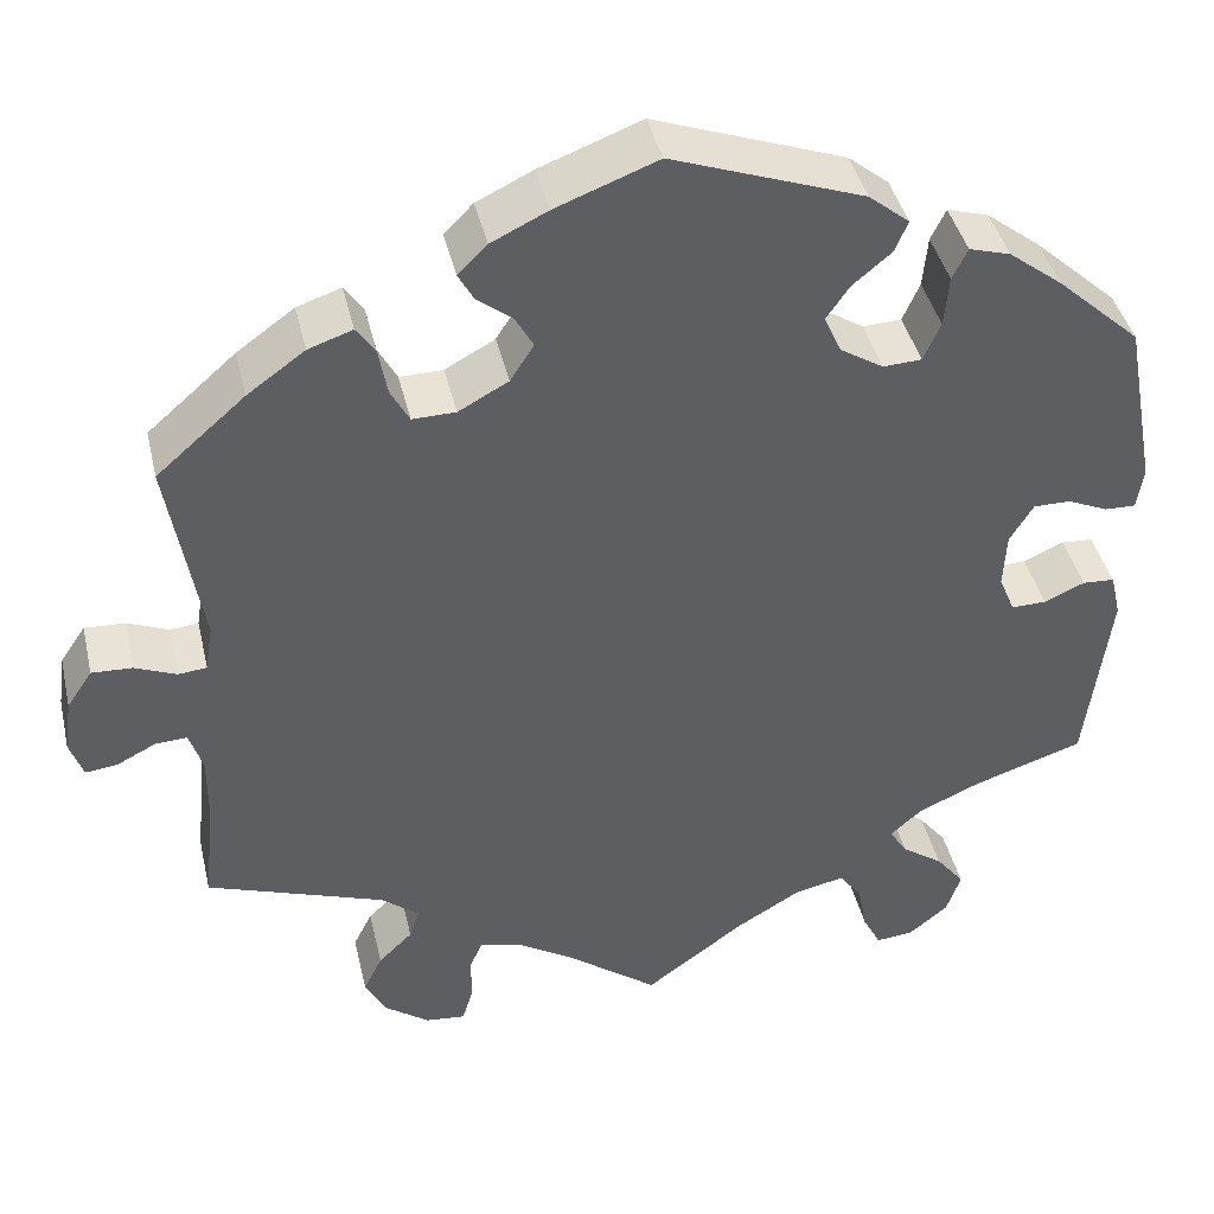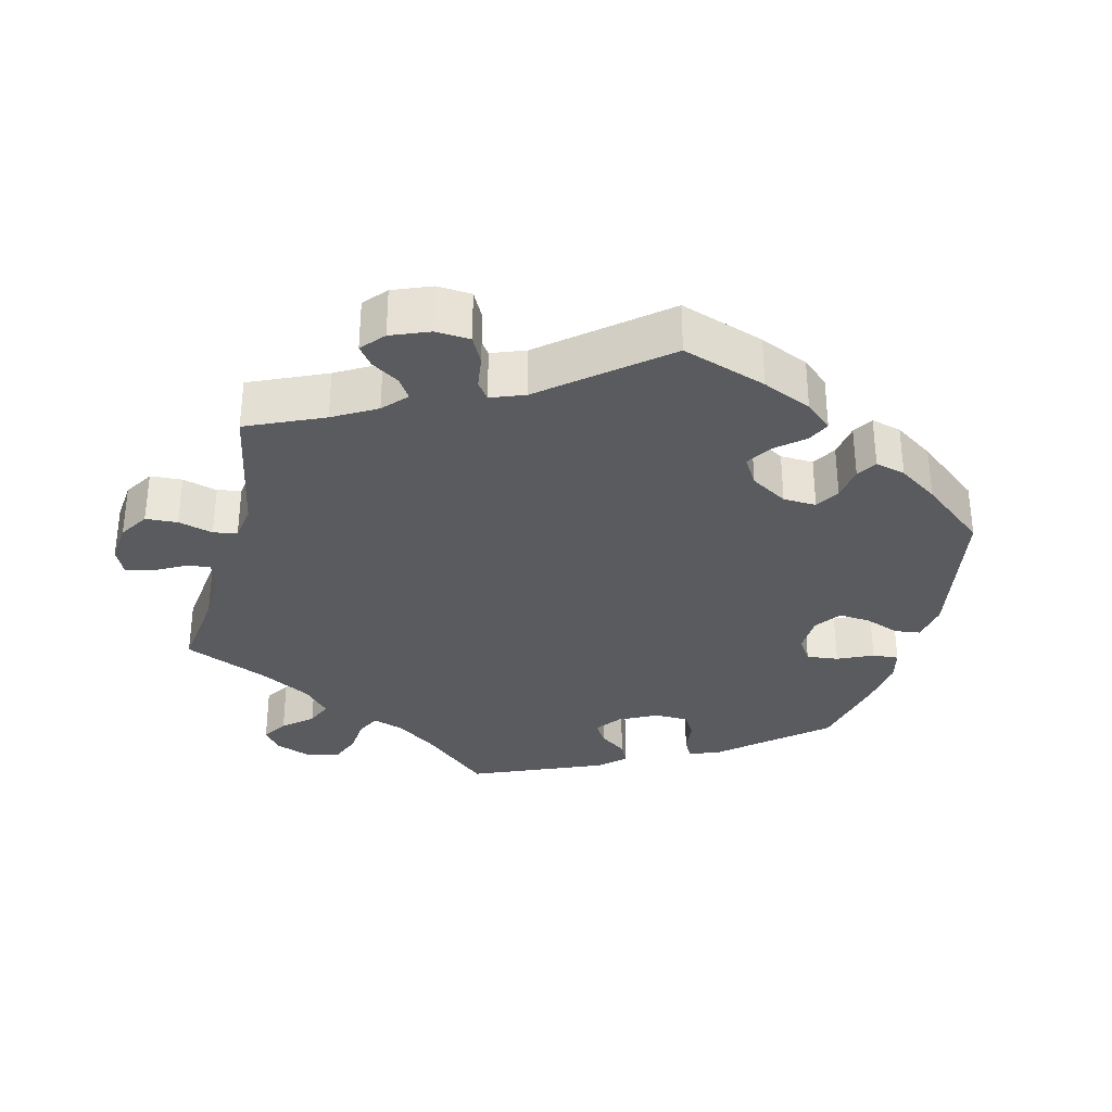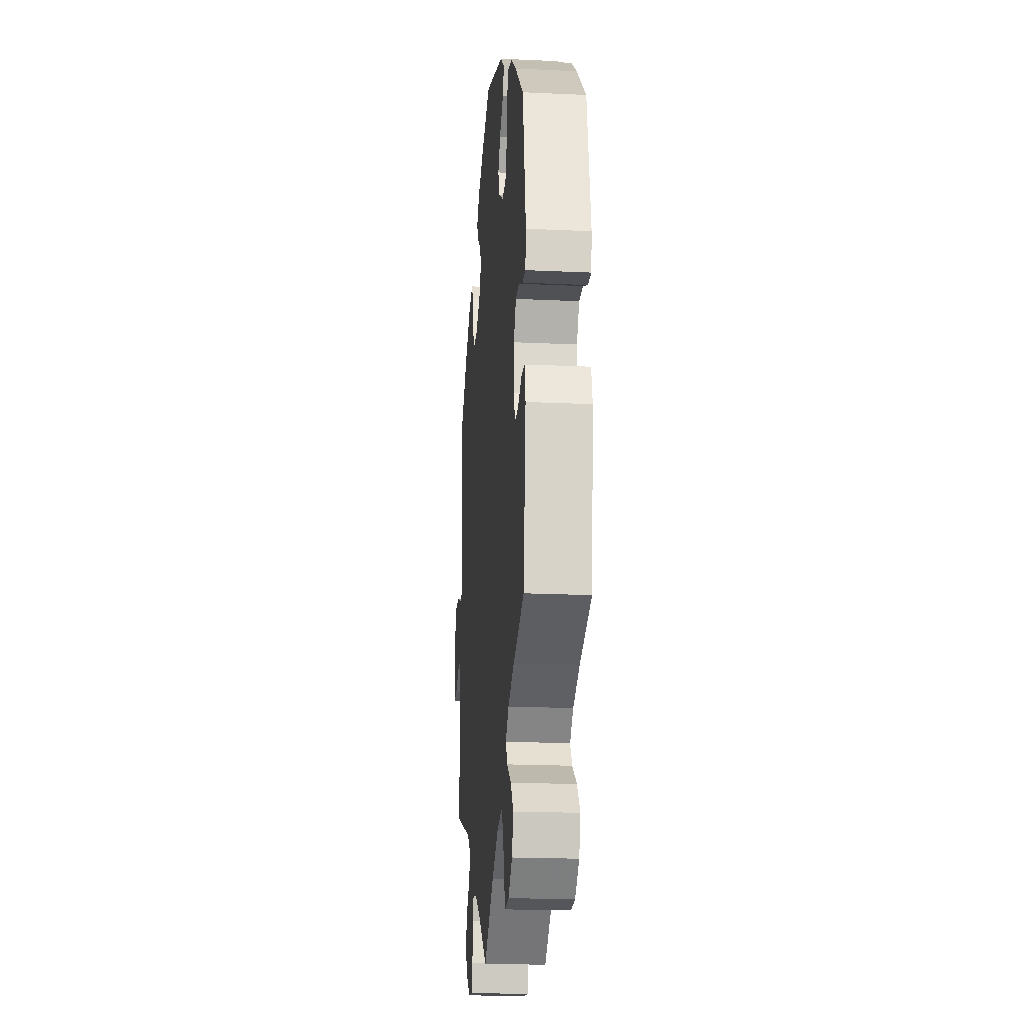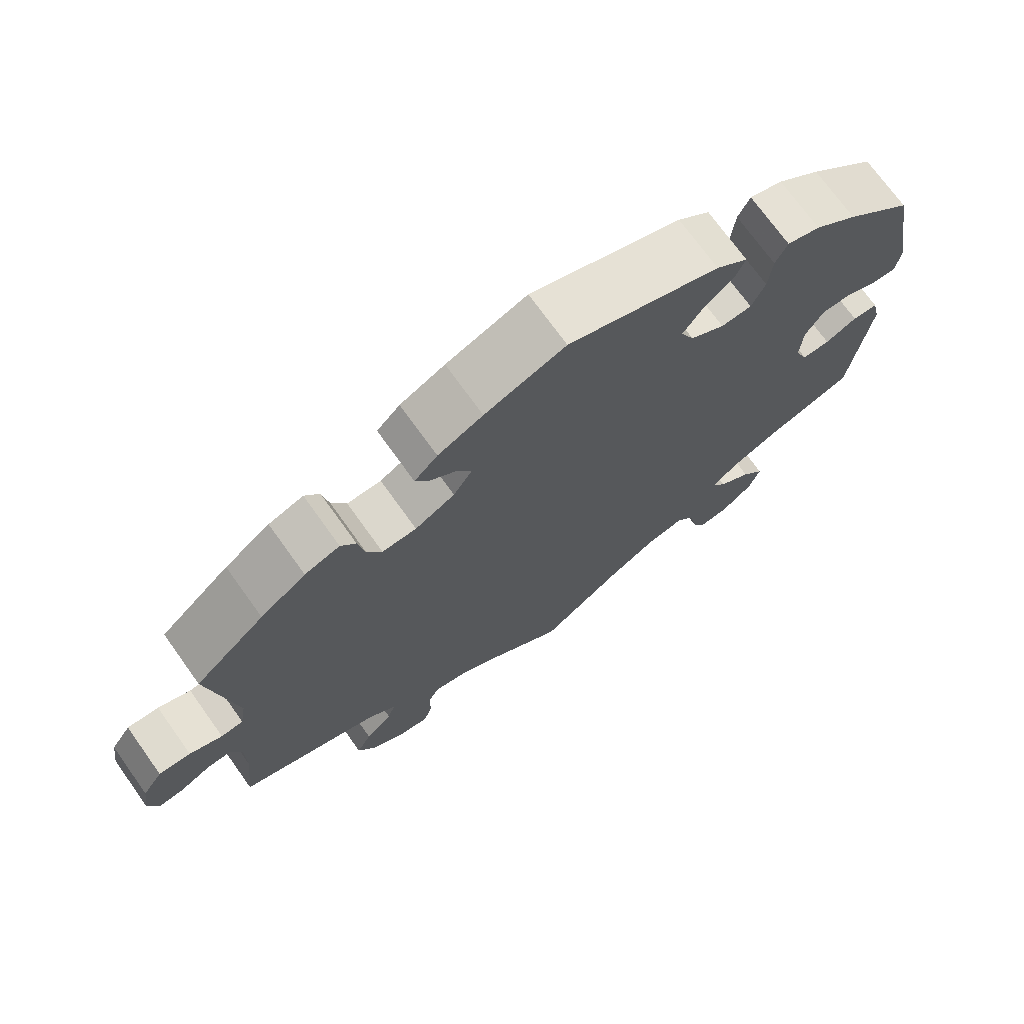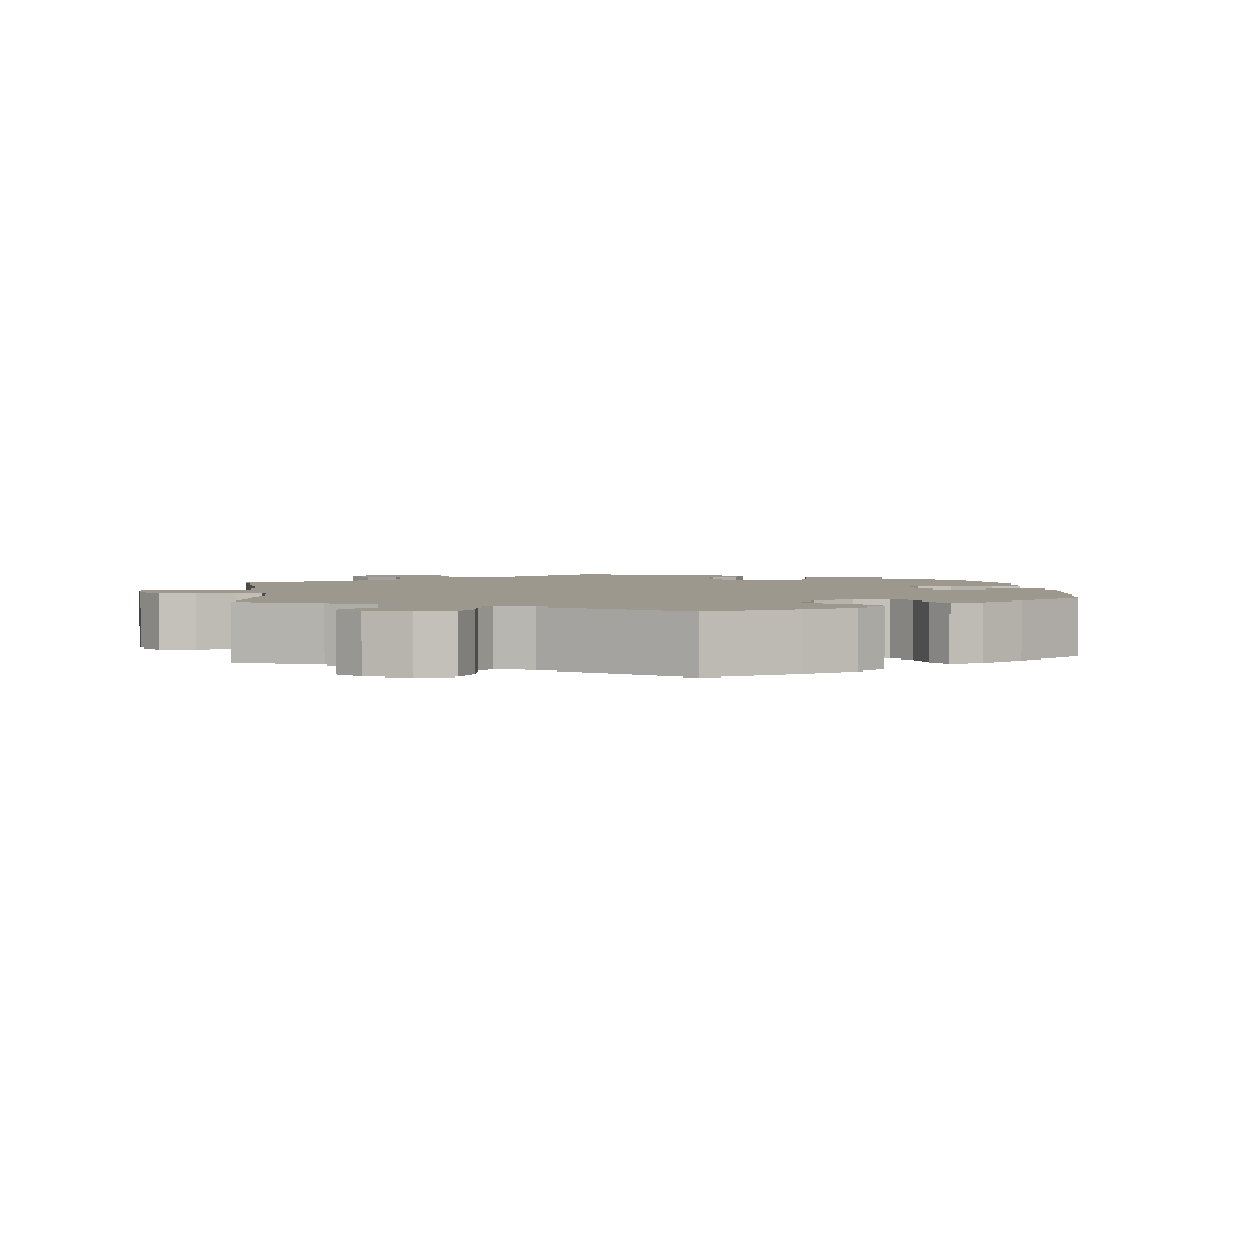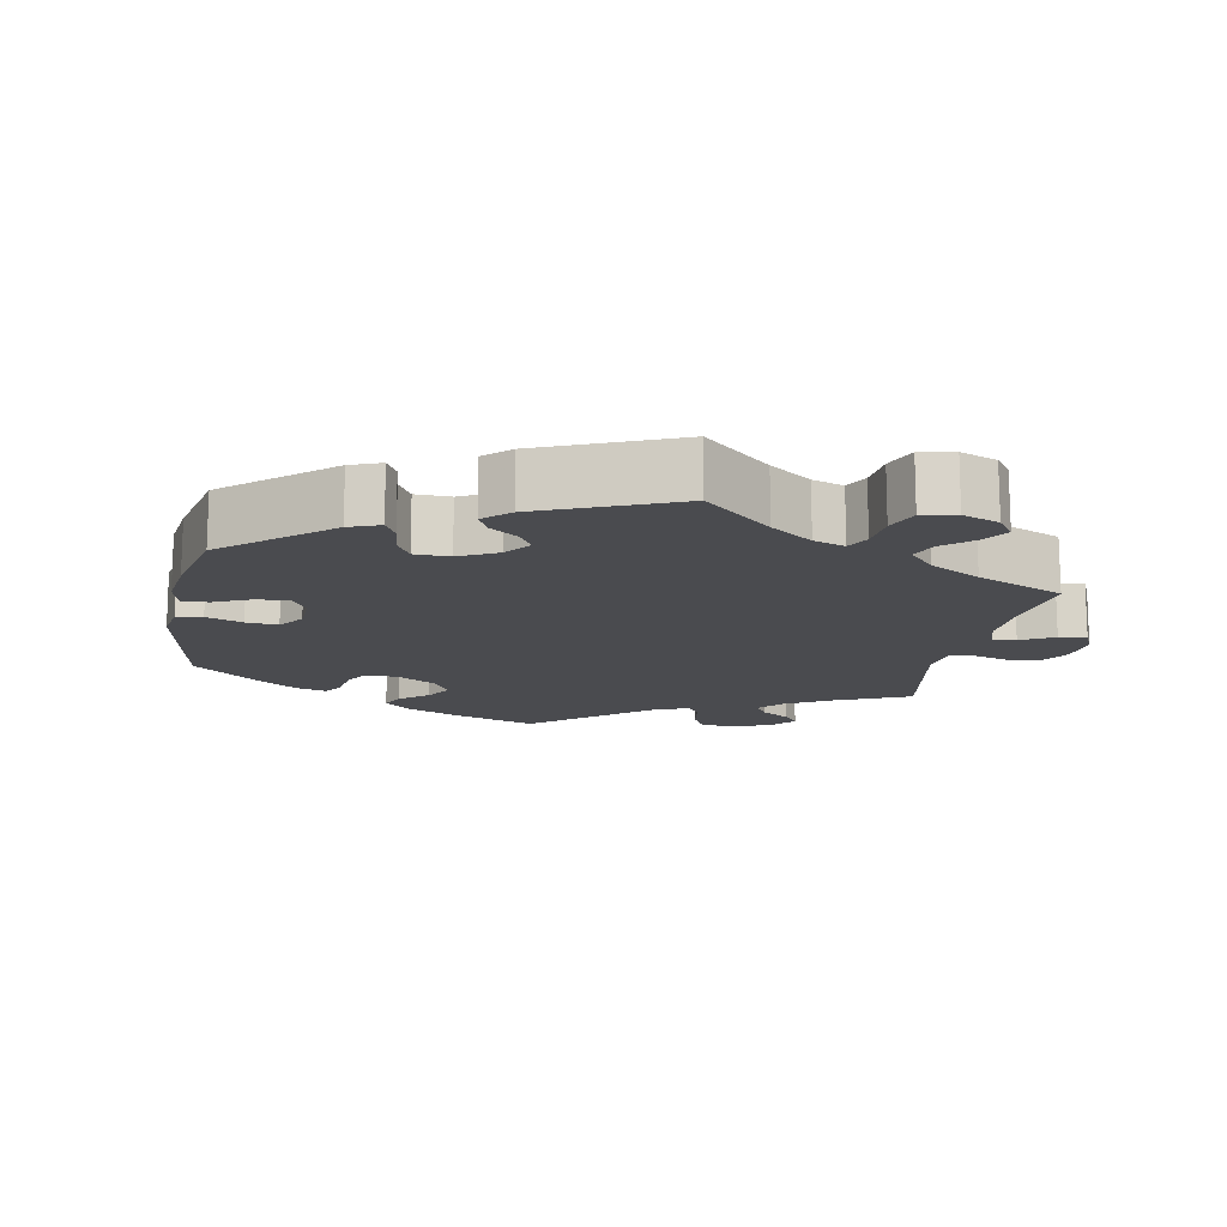
<metadata>
{"format":"obj","ext":"obj","renderer":"f3d","projection":"perspective","resolution":1024,"background":"white","views":[{"elev":41.5,"azim":-13.0,"up":"+Z"},{"elev":-32.6,"azim":-74.2,"up":"+Y"},{"elev":-20.1,"azim":85.1,"up":"+Z"},{"elev":72.3,"azim":-35.6,"up":"+Z"},{"elev":3.0,"azim":-66.7,"up":"+Y"},{"elev":-14.3,"azim":109.1,"up":"+Y"}]}
</metadata>
<code>
v -0.489 0.07 -0.172
v -0.489 0.07 -0.103
v -0.503 0.07 -0.06
v -0.537 0.07 -0.062
v -0.578 0.07 -0.083
v -0.612 0.07 -0.087
v -0.626 0.07 -0.047
v -0.618 0.07 0.01
v -0.591 0.07 0.05
v -0.548 0.07 0.048
v -0.504 0.07 0.03
v -0.474 0.07 0.033
v -0.466 0.07 0.083
v -0.501 0.07 0.289
v -0.407 0.07 0.371
v -0.346 0.07 0.415
v -0.299 0.07 0.431
v -0.279 0.07 0.402
v -0.27 0.07 0.352
v -0.25 0.07 0.315
v -0.204 0.07 0.316
v -0.151 0.07 0.345
v -0.126 0.07 0.384
v -0.145 0.07 0.418
v -0.183 0.07 0.448
v -0.199 0.07 0.477
v -0.168 0.07 0.508
v -0.108 0.07 0.537
v 0 0.07 0.578
v 0.203 0.07 0.505
v 0.246 0.07 0.47
v 0.232 0.07 0.437
v 0.191 0.07 0.403
v 0.166 0.07 0.367
v 0.184 0.07 0.327
v 0.23 0.07 0.298
v 0.271 0.07 0.3
v 0.289 0.07 0.341
v 0.294 0.07 0.395
v 0.31 0.07 0.428
v 0.354 0.07 0.415
v 0.411 0.07 0.371
v 0.5 0.07 0.29
v 0.534 0.07 0.107
v 0.527 0.07 0.062
v 0.494 0.07 0.063
v 0.451 0.07 0.082
v 0.412 0.07 0.082
v 0.387 0.07 0.041
v 0.384 0.07 -0.018
v 0.401 0.07 -0.059
v 0.438 0.07 -0.058
v 0.481 0.07 -0.039
v 0.515 0.07 -0.041
v 0.526 0.07 -0.088
v 0.501 0.07 -0.288
v 0.383 0.07 -0.327
v 0.318 0.07 -0.356
v 0.284 0.07 -0.386
v 0.303 0.07 -0.416
v 0.347 0.07 -0.447
v 0.377 0.07 -0.485
v 0.362 0.07 -0.53
v 0.32 0.07 -0.564
v 0.28 0.07 -0.568
v 0.261 0.07 -0.531
v 0.251 0.07 -0.479
v 0.227 0.07 -0.447
v 0.175 0.07 -0.458
v 0.106 0.07 -0.499
v 0 0.07 -0.577
v -0.097 0.07 -0.504
v -0.158 0.07 -0.466
v -0.202 0.07 -0.456
v -0.215 0.07 -0.486
v -0.216 0.07 -0.538
v -0.227 0.07 -0.574
v -0.269 0.07 -0.57
v -0.316 0.07 -0.536
v -0.339 0.07 -0.493
v -0.319 0.07 -0.453
v -0.283 0.07 -0.418
v -0.272 0.07 -0.386
v -0.312 0.07 -0.354
v -0.501 0.07 -0.288
v -0.489 0 -0.172
v -0.489 0 -0.103
v -0.503 0 -0.06
v -0.537 0 -0.062
v -0.578 0 -0.083
v -0.612 0 -0.087
v -0.626 0 -0.047
v -0.618 0 0.01
v -0.591 0 0.05
v -0.548 0 0.048
v -0.504 0 0.03
v -0.474 0 0.033
v -0.466 0 0.083
v -0.501 0 0.289
v -0.407 0 0.371
v -0.346 0 0.415
v -0.299 0 0.431
v -0.279 0 0.402
v -0.27 0 0.352
v -0.25 0 0.315
v -0.204 0 0.316
v -0.151 0 0.345
v -0.126 0 0.384
v -0.145 0 0.418
v -0.183 0 0.448
v -0.199 0 0.477
v -0.168 0 0.508
v -0.108 0 0.537
v 0 0 0.578
v 0.203 0 0.505
v 0.246 0 0.47
v 0.232 0 0.437
v 0.191 0 0.403
v 0.166 0 0.367
v 0.184 0 0.327
v 0.23 0 0.298
v 0.271 0 0.3
v 0.289 0 0.341
v 0.294 0 0.395
v 0.31 0 0.428
v 0.354 0 0.415
v 0.411 0 0.371
v 0.5 0 0.29
v 0.534 0 0.107
v 0.527 0 0.062
v 0.494 0 0.063
v 0.451 0 0.082
v 0.412 0 0.082
v 0.387 0 0.041
v 0.384 0 -0.018
v 0.401 0 -0.059
v 0.438 0 -0.058
v 0.481 0 -0.039
v 0.515 0 -0.041
v 0.526 0 -0.088
v 0.501 0 -0.288
v 0.383 0 -0.327
v 0.318 0 -0.356
v 0.284 0 -0.386
v 0.303 0 -0.416
v 0.347 0 -0.447
v 0.377 0 -0.485
v 0.362 0 -0.53
v 0.32 0 -0.564
v 0.28 0 -0.568
v 0.261 0 -0.531
v 0.251 0 -0.479
v 0.227 0 -0.447
v 0.175 0 -0.458
v 0.106 0 -0.499
v 0 0 -0.577
v -0.097 0 -0.504
v -0.158 0 -0.466
v -0.202 0 -0.456
v -0.215 0 -0.486
v -0.216 0 -0.538
v -0.227 0 -0.574
v -0.269 0 -0.57
v -0.316 0 -0.536
v -0.339 0 -0.493
v -0.319 0 -0.453
v -0.283 0 -0.418
v -0.272 0 -0.386
v -0.312 0 -0.354
v -0.501 0 -0.288
f 84 85 1
f 83 84 1 2
f 79 80 81 82
f 79 82 83
f 78 79 83
f 75 76 77 78
f 74 75 78 83
f 73 74 83 2
f 70 71 72
f 69 70 72 73
f 68 69 73 2
f 64 65 66 67
f 64 67 68
f 63 64 68
f 60 61 62 63
f 59 60 63 68
f 54 55 56 57
f 52 53 54 57
f 51 52 57 58
f 50 51 58 59
f 44 45 46 47
f 44 47 48
f 43 44 48
f 42 43 48 49
f 38 39 40 41
f 37 38 41 42
f 30 31 32 33
f 30 33 34
f 29 30 34
f 28 29 34 35
f 24 25 26 27
f 23 24 27 28
f 16 17 18 19
f 16 19 20
f 13 14 15 16
f 12 13 16 20
f 8 9 10 11
f 8 11 12
f 7 8 12
f 4 5 6 7
f 3 4 7 12
f 49 50 59 68
f 37 42 49 68
f 36 37 68 2
f 35 36 2 3
f 23 28 35
f 22 23 35
f 21 22 35 3
f 3 12 20 21
f 86 170 169
f 87 86 169 168
f 167 166 165 164
f 168 167 164
f 168 164 163
f 163 162 161 160
f 168 163 160 159
f 87 168 159 158
f 157 156 155
f 158 157 155 154
f 87 158 154 153
f 152 151 150 149
f 153 152 149
f 153 149 148
f 148 147 146 145
f 153 148 145 144
f 142 141 140 139
f 142 139 138 137
f 143 142 137 136
f 144 143 136 135
f 132 131 130 129
f 133 132 129
f 133 129 128
f 134 133 128 127
f 126 125 124 123
f 127 126 123 122
f 118 117 116 115
f 119 118 115
f 119 115 114
f 120 119 114 113
f 112 111 110 109
f 113 112 109 108
f 104 103 102 101
f 105 104 101
f 101 100 99 98
f 105 101 98 97
f 96 95 94 93
f 97 96 93
f 97 93 92
f 92 91 90 89
f 97 92 89 88
f 153 144 135 134
f 153 134 127 122
f 87 153 122 121
f 88 87 121 120
f 120 113 108
f 120 108 107
f 88 120 107 106
f 106 105 97 88
f 1 86 87 2
f 2 87 88 3
f 3 88 89 4
f 4 89 90 5
f 5 90 91 6
f 6 91 92 7
f 7 92 93 8
f 8 93 94 9
f 9 94 95 10
f 10 95 96 11
f 11 96 97 12
f 12 97 98 13
f 13 98 99 14
f 14 99 100 15
f 15 100 101 16
f 16 101 102 17
f 17 102 103 18
f 18 103 104 19
f 19 104 105 20
f 20 105 106 21
f 21 106 107 22
f 22 107 108 23
f 23 108 109 24
f 24 109 110 25
f 25 110 111 26
f 26 111 112 27
f 27 112 113 28
f 28 113 114 29
f 29 114 115 30
f 30 115 116 31
f 31 116 117 32
f 32 117 118 33
f 33 118 119 34
f 34 119 120 35
f 35 120 121 36
f 36 121 122 37
f 37 122 123 38
f 38 123 124 39
f 39 124 125 40
f 40 125 126 41
f 41 126 127 42
f 42 127 128 43
f 43 128 129 44
f 44 129 130 45
f 45 130 131 46
f 46 131 132 47
f 47 132 133 48
f 48 133 134 49
f 49 134 135 50
f 50 135 136 51
f 51 136 137 52
f 52 137 138 53
f 53 138 139 54
f 54 139 140 55
f 55 140 141 56
f 56 141 142 57
f 57 142 143 58
f 58 143 144 59
f 59 144 145 60
f 60 145 146 61
f 61 146 147 62
f 62 147 148 63
f 63 148 149 64
f 64 149 150 65
f 65 150 151 66
f 66 151 152 67
f 67 152 153 68
f 68 153 154 69
f 69 154 155 70
f 70 155 156 71
f 71 156 157 72
f 72 157 158 73
f 73 158 159 74
f 74 159 160 75
f 75 160 161 76
f 76 161 162 77
f 77 162 163 78
f 78 163 164 79
f 79 164 165 80
f 80 165 166 81
f 81 166 167 82
f 82 167 168 83
f 83 168 169 84
f 84 169 170 85
f 85 170 86 1

</code>
